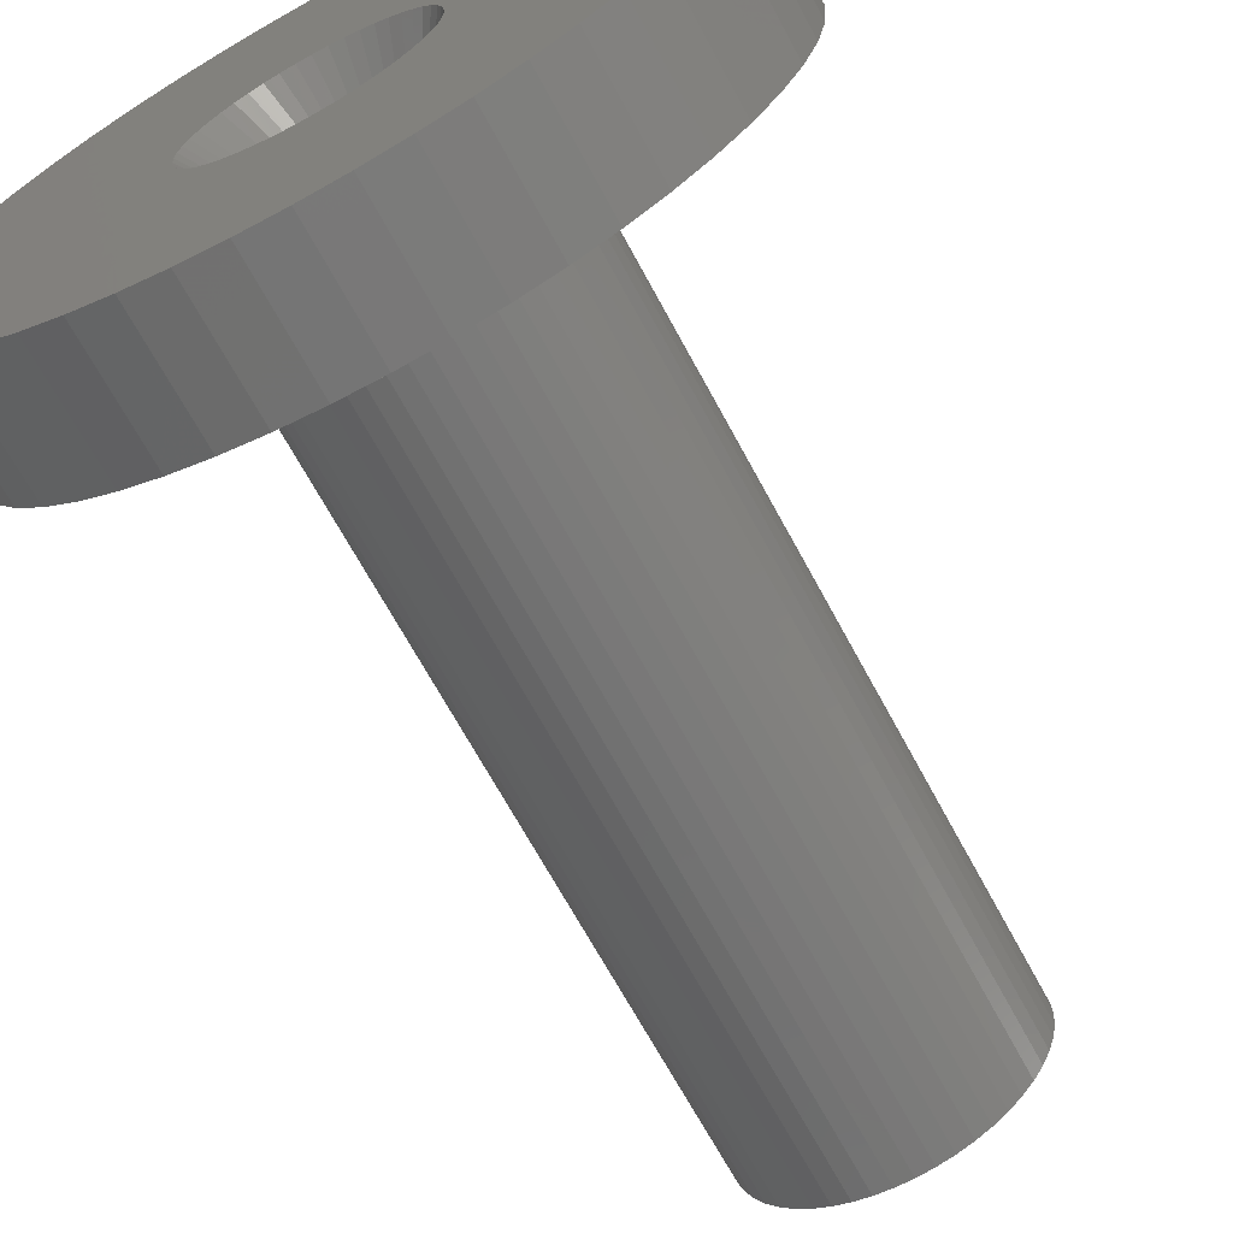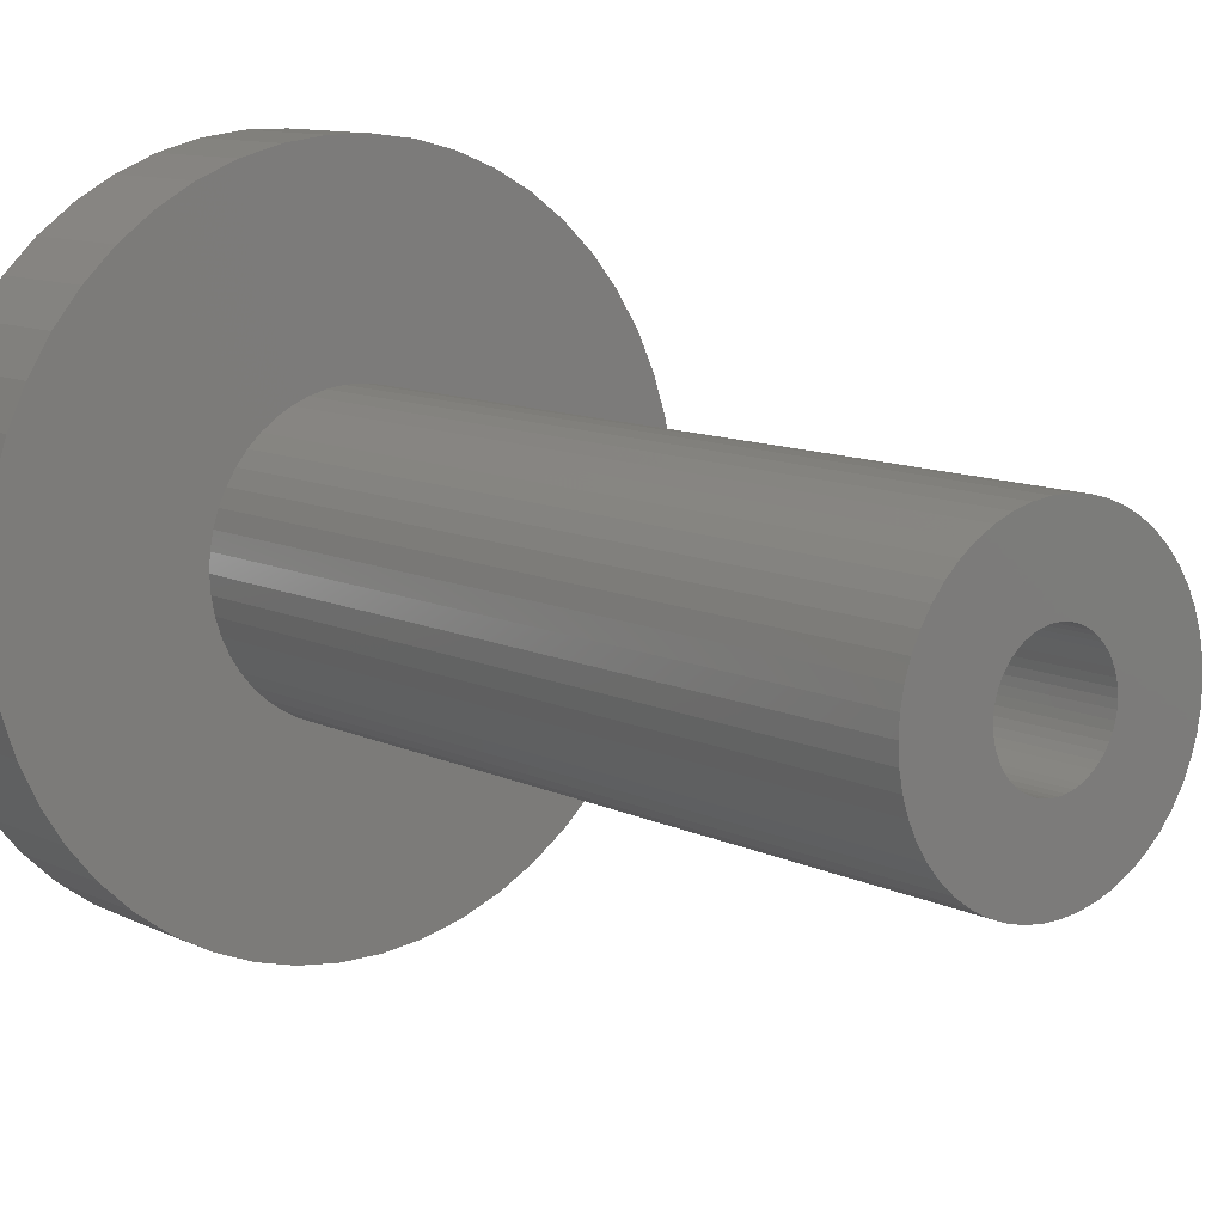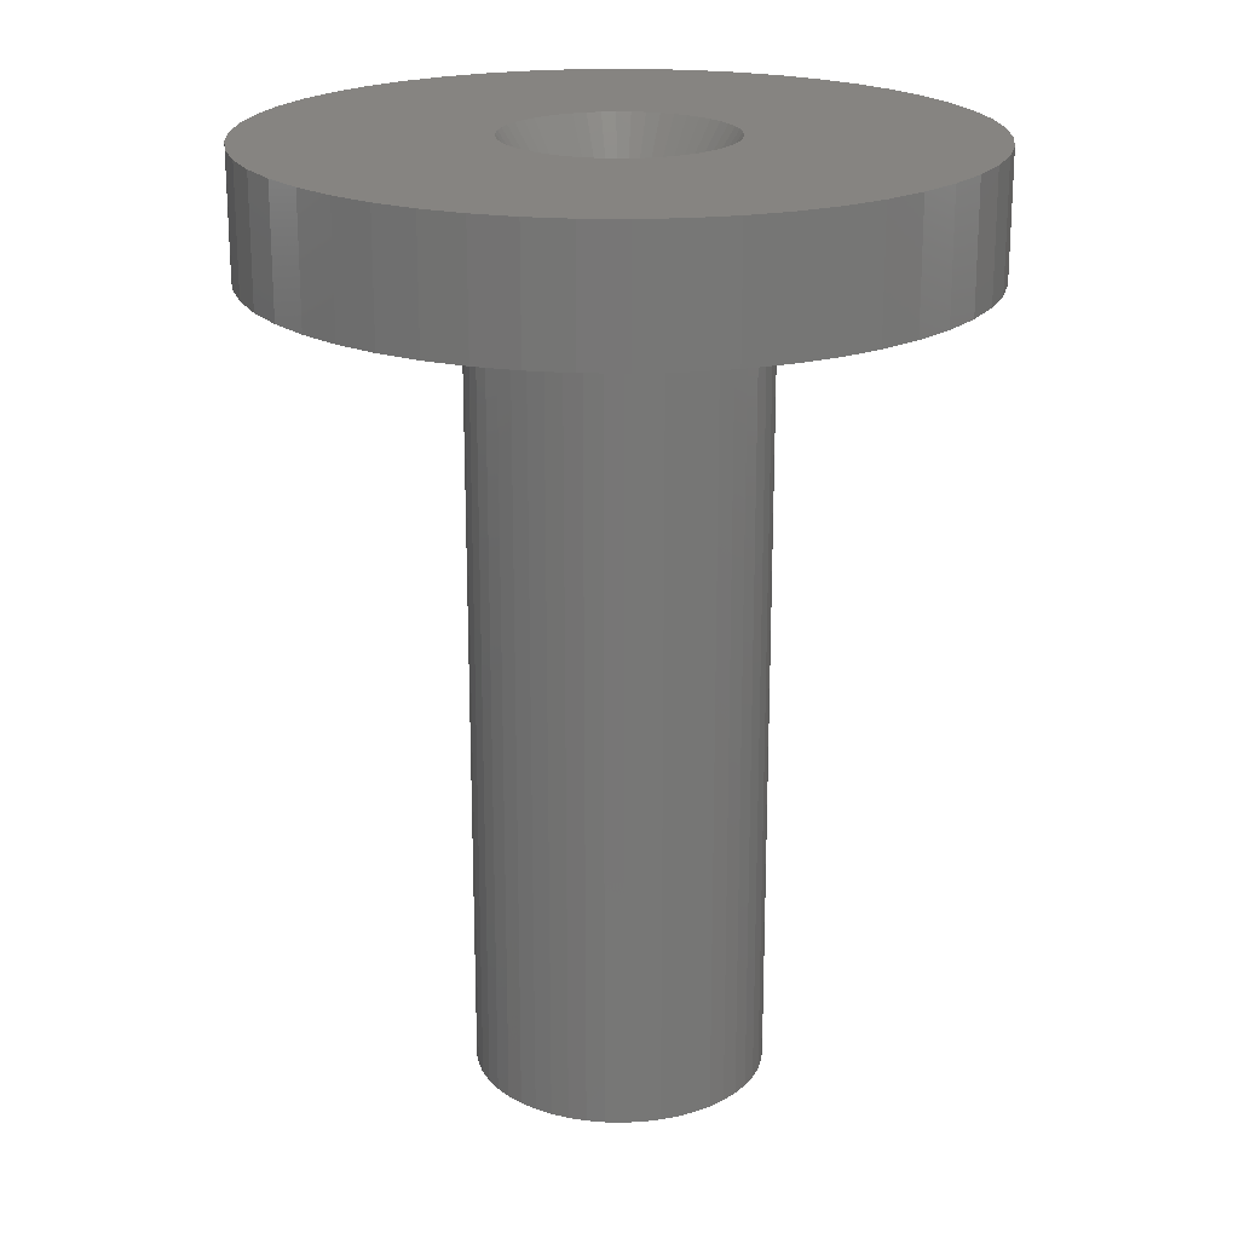
<metadata>
{"format":"stl","ext":"stl","renderer":"f3d","projection":"perspective","resolution":1024,"background":"white","views":[{"elev":-67.6,"azim":28.3,"up":"+Y"},{"elev":10.4,"azim":140.8,"up":"+Y"},{"elev":20.7,"azim":16.4,"up":"+Z"}]}
</metadata>
<code>
# stl→obj: 350 verts, 700 faces
v 7 0 -6
v 6.945 0.8773 -45
v 6.945 0.8773 -6
v 7 0 -45
v -7 0 -45
v -6.945 0.8773 -6
v -6.945 0.8773 -45
v -7 0 -6
v 0.4395 6.986 -45
v -0.4395 6.986 -6
v 0.4395 6.986 -6
v -0.4395 6.986 -45
v -0.4395 -6.986 -45
v 0.4395 -6.986 -6
v -0.4395 -6.986 -6
v 0.4395 -6.986 -45
v 5.103 4.792 -45
v 4.462 5.394 -6
v 5.103 4.792 -6
v 4.462 5.394 -45
v -4.462 5.394 -45
v -5.103 4.792 -6
v -4.462 5.394 -6
v -5.103 4.792 -45
v -2.163 6.657 -45
v -2.98 6.334 -6
v -2.163 6.657 -6
v -2.98 6.334 -45
v 6.508 2.577 -6
v 6.134 3.372 -45
v 6.134 3.372 -6
v 6.508 2.577 -45
v 6.78 1.741 -45
v 6.78 1.741 -6
v 2.98 6.334 -45
v 2.163 6.657 -6
v 2.98 6.334 -6
v 2.163 6.657 -45
v 3.751 5.91 -45
v 3.751 5.91 -6
v -6.508 2.577 -45
v -6.134 3.372 -6
v -6.134 3.372 -45
v -6.508 2.577 -6
v -6.78 1.741 -45
v -6.78 1.741 -6
v -1.312 6.876 -45
v -1.312 6.876 -6
v 5.663 4.114 -6
v 5.663 4.114 -45
v 1.312 6.876 -6
v 1.312 6.876 -45
v -5.663 4.114 -6
v -5.663 4.114 -45
v 5.4 0 0
v 17 0 0
v 16.87 2.131 0
v 5.357 0.6768 0
v 16.47 4.228 0
v 16.87 -2.131 0
v 5.23 1.343 0
v 15.81 6.258 0
v 5.357 -0.6768 0
v 5.021 1.988 0
v 14.9 8.19 0
v 16.47 -4.228 0
v 4.732 2.601 0
v 13.75 9.992 0
v 5.23 -1.343 0
v 4.369 3.174 0
v 12.39 11.64 0
v 15.81 -6.258 0
v 3.936 3.697 0
v 10.84 13.1 0
v 5.021 -1.988 0
v 3.442 4.161 0
v 9.109 14.35 0
v 14.9 -8.19 0
v 2.893 4.559 0
v 7.238 15.38 0
v 4.732 -2.601 0
v 13.75 -9.992 0
v 2.299 4.886 0
v 5.253 16.17 0
v 1.669 5.136 0
v 3.185 16.7 0
v 1.012 5.304 0
v 1.067 16.97 0
v 0.3391 5.389 0
v -0.3391 5.389 0
v -1.067 16.97 0
v -1.012 5.304 0
v -3.185 16.7 0
v -1.669 5.136 0
v -5.253 16.17 0
v -2.299 4.886 0
v -7.238 15.38 0
v -2.893 4.559 0
v -9.109 14.35 0
v -3.442 4.161 0
v -10.84 13.1 0
v -3.936 3.697 0
v -12.39 11.64 0
v -4.369 3.174 0
v -13.75 9.992 0
v -4.732 2.601 0
v 4.369 -3.174 0
v 12.39 -11.64 0
v 3.936 -3.697 0
v 10.84 -13.1 0
v 3.442 -4.161 0
v 9.109 -14.35 0
v 2.893 -4.559 0
v 7.238 -15.38 0
v 2.299 -4.886 0
v 5.253 -16.17 0
v 1.669 -5.136 0
v 3.185 -16.7 0
v 1.012 -5.304 0
v 1.067 -16.97 0
v 0.3391 -5.389 0
v -0.3391 -5.389 0
v -1.067 -16.97 0
v -1.012 -5.304 0
v -3.185 -16.7 0
v -1.669 -5.136 0
v -5.253 -16.17 0
v -2.299 -4.886 0
v -7.238 -15.38 0
v -2.893 -4.559 0
v -9.109 -14.35 0
v -3.442 -4.161 0
v -10.84 -13.1 0
v -3.936 -3.697 0
v -12.39 -11.64 0
v -4.369 -3.174 0
v -13.75 -9.992 0
v -4.732 -2.601 0
v -14.9 -8.19 0
v -5.021 -1.988 0
v -15.81 -6.258 0
v -5.23 -1.343 0
v -16.47 -4.228 0
v -5.357 -0.6768 0
v -16.87 -2.131 0
v -5.4 0 0
v -14.9 8.19 0
v -5.021 1.988 0
v -15.81 6.258 0
v -5.23 1.343 0
v -16.47 4.228 0
v -5.357 0.6768 0
v -16.87 2.131 0
v -17 0 0
v -3.751 5.91 -6
v -3.751 5.91 -45
v 6.945 -0.8773 -6
v 6.945 -0.8773 -45
v 6.134 -3.372 -6
v 6.508 -2.577 -45
v 6.508 -2.577 -6
v 6.134 -3.372 -45
v -5.103 -4.792 -45
v -4.462 -5.394 -6
v -5.103 -4.792 -6
v -4.462 -5.394 -45
v -6.134 -3.372 -45
v -6.508 -2.577 -6
v -6.508 -2.577 -45
v -6.134 -3.372 -6
v -5.663 -4.114 -45
v -5.663 -4.114 -6
v 2.875 0 -45
v 2.852 -0.3603 -45
v 6.78 -1.741 -45
v 2.785 -0.715 -45
v 2.852 0.3603 -45
v 2.673 -1.058 -45
v 2.519 -1.385 -45
v 5.663 -4.114 -45
v 2.785 0.715 -45
v 2.326 -1.69 -45
v 5.103 -4.792 -45
v 2.096 -1.968 -45
v 4.462 -5.394 -45
v 2.673 1.058 -45
v 1.833 -2.215 -45
v 3.751 -5.91 -45
v 1.54 -2.427 -45
v 2.98 -6.334 -45
v 2.519 1.385 -45
v 1.224 -2.601 -45
v 2.163 -6.657 -45
v 0.8884 -2.734 -45
v 1.312 -6.876 -45
v 0.5387 -2.824 -45
v 0.1805 -2.869 -45
v -0.1805 -2.869 -45
v -0.5387 -2.824 -45
v -1.312 -6.876 -45
v -0.8884 -2.734 -45
v -2.163 -6.657 -45
v -1.224 -2.601 -45
v -2.98 -6.334 -45
v -1.54 -2.427 -45
v -3.751 -5.91 -45
v -1.833 -2.215 -45
v -2.096 -1.968 -45
v -2.326 -1.69 -45
v -2.519 -1.385 -45
v 2.326 1.69 -45
v 2.096 1.968 -45
v 1.833 2.215 -45
v 1.54 2.427 -45
v 1.224 2.601 -45
v 0.8884 2.734 -45
v 0.5387 2.824 -45
v 0.1805 2.869 -45
v -0.1805 2.869 -45
v -0.5387 2.824 -45
v -0.8884 2.734 -45
v -1.224 2.601 -45
v -1.54 2.427 -45
v -1.833 2.215 -45
v -2.096 1.968 -45
v -2.326 1.69 -45
v -2.519 1.385 -45
v -2.673 1.058 -45
v -2.785 0.715 -45
v -2.852 0.3603 -45
v -2.875 0 -45
v -2.673 -1.058 -45
v -2.785 -0.715 -45
v -6.78 -1.741 -45
v -2.852 -0.3603 -45
v -6.945 -0.8773 -45
v 3.751 -5.91 -6
v 2.98 -6.334 -6
v 6.78 -1.741 -6
v -6.78 -1.741 -6
v 5.103 -4.792 -6
v 4.462 -5.394 -6
v 2.163 -6.657 -6
v 1.312 -6.876 -6
v 5.663 -4.114 -6
v -1.312 -6.876 -6
v -2.163 -6.657 -6
v -2.98 -6.334 -6
v -6.945 -0.8773 -6
v -3.751 -5.91 -6
v 16.87 2.131 -6
v 17 0 -6
v -17 0 -6
v -16.87 2.131 -6
v 1.067 16.97 -6
v -1.067 16.97 -6
v -1.067 -16.97 -6
v 1.067 -16.97 -6
v 12.39 11.64 -6
v 10.84 13.1 -6
v -10.84 13.1 -6
v -12.39 11.64 -6
v -5.253 16.17 -6
v -7.238 15.38 -6
v 14.9 8.19 -6
v 15.81 6.258 -6
v 7.238 15.38 -6
v 5.253 16.17 -6
v 3.185 16.7 -6
v 9.109 14.35 -6
v -15.81 6.258 -6
v -14.9 8.19 -6
v -3.185 16.7 -6
v 16.87 -2.131 -6
v 16.47 -4.228 -6
v 15.81 -6.258 -6
v 14.9 -8.19 -6
v 16.47 4.228 -6
v 13.75 -9.992 -6
v 12.39 -11.64 -6
v 10.84 -13.1 -6
v 9.109 -14.35 -6
v 7.238 -15.38 -6
v 13.75 9.992 -6
v 5.253 -16.17 -6
v 3.185 -16.7 -6
v -3.185 -16.7 -6
v -5.253 -16.17 -6
v -7.238 -15.38 -6
v -9.109 -14.35 -6
v -10.84 -13.1 -6
v -12.39 -11.64 -6
v -13.75 -9.992 -6
v -9.109 14.35 -6
v -13.75 9.992 -6
v -16.47 4.228 -6
v -14.9 -8.19 -6
v -15.81 -6.258 -6
v -16.47 -4.228 -6
v -16.87 -2.131 -6
v 2.673 -1.058 -3.9
v 2.519 -1.385 -3.9
v 2.875 0 -3.9
v 2.852 0.3603 -3.9
v -2.519 -1.385 -3.9
v 1.224 -2.601 -3.9
v 2.785 -0.715 -3.9
v 2.096 -1.968 -3.9
v 0.5387 -2.824 -3.9
v 0.1805 -2.869 -3.9
v -0.5387 -2.824 -3.9
v -2.785 -0.715 -3.9
v -2.852 -0.3603 -3.9
v -2.519 1.385 -3.9
v -2.326 1.69 -3.9
v 1.833 2.215 -3.9
v 1.54 2.427 -3.9
v 2.326 -1.69 -3.9
v -1.54 -2.427 -3.9
v -1.833 -2.215 -3.9
v -0.8884 -2.734 -3.9
v -1.224 -2.601 -3.9
v -1.224 2.601 -3.9
v -2.785 0.715 -3.9
v 2.519 1.385 -3.9
v 2.852 -0.3603 -3.9
v 1.54 -2.427 -3.9
v 1.833 -2.215 -3.9
v -2.326 -1.69 -3.9
v -0.8884 2.734 -3.9
v -0.5387 2.824 -3.9
v -2.852 0.3603 -3.9
v 2.785 0.715 -3.9
v 0.5387 2.824 -3.9
v 0.1805 2.869 -3.9
v 0.8884 -2.734 -3.9
v -2.673 -1.058 -3.9
v -2.096 -1.968 -3.9
v -0.1805 -2.869 -3.9
v -2.096 1.968 -3.9
v -1.833 2.215 -3.9
v -2.875 0 -3.9
v -2.673 1.058 -3.9
v 2.096 1.968 -3.9
v 2.326 1.69 -3.9
v 1.224 2.601 -3.9
v -0.1805 2.869 -3.9
v -1.54 2.427 -3.9
v 2.673 1.058 -3.9
v 0.8884 2.734 -3.9
f 1 2 3
f 2 1 4
f 5 6 7
f 6 5 8
f 9 10 11
f 10 9 12
f 13 14 15
f 14 13 16
f 17 18 19
f 18 17 20
f 21 22 23
f 22 21 24
f 25 26 27
f 26 25 28
f 29 30 31
f 30 29 32
f 3 33 34
f 33 3 2
f 35 36 37
f 36 35 38
f 39 37 40
f 37 39 35
f 41 42 43
f 42 41 44
f 45 44 41
f 44 45 46
f 47 27 48
f 27 47 25
f 34 32 29
f 32 34 33
f 49 17 19
f 17 49 50
f 31 50 49
f 50 31 30
f 38 51 36
f 51 38 52
f 52 11 51
f 11 52 9
f 20 40 18
f 40 20 39
f 43 53 54
f 53 43 42
f 54 22 24
f 22 54 53
f 7 46 45
f 46 7 6
f 55 56 57
f 58 57 59
f 56 55 60
f 61 59 62
f 63 60 55
f 64 62 65
f 60 63 66
f 67 65 68
f 69 66 63
f 70 68 71
f 66 69 72
f 73 71 74
f 75 72 69
f 76 74 77
f 72 75 78
f 79 77 80
f 81 78 75
f 78 81 82
f 57 58 55
f 83 80 84
f 59 61 58
f 62 64 61
f 65 67 64
f 68 70 67
f 71 73 70
f 74 76 73
f 85 84 86
f 77 79 76
f 80 83 79
f 84 85 83
f 87 86 88
f 86 87 85
f 88 89 87
f 88 90 89
f 91 90 88
f 90 91 92
f 93 92 91
f 92 93 94
f 95 94 93
f 94 95 96
f 97 96 95
f 96 97 98
f 99 98 97
f 98 99 100
f 101 100 99
f 100 101 102
f 103 102 101
f 102 103 104
f 105 104 103
f 104 105 106
f 107 82 81
f 82 107 108
f 109 108 107
f 108 109 110
f 111 110 109
f 110 111 112
f 113 112 111
f 112 113 114
f 115 114 113
f 114 115 116
f 117 116 115
f 116 117 118
f 119 118 117
f 118 119 120
f 121 120 119
f 122 120 121
f 123 122 124
f 122 123 120
f 125 124 126
f 127 126 128
f 129 128 130
f 124 125 123
f 131 130 132
f 133 132 134
f 135 134 136
f 137 136 138
f 139 138 140
f 141 140 142
f 126 127 125
f 143 142 144
f 145 144 146
f 147 106 105
f 128 129 127
f 106 147 148
f 130 131 129
f 149 148 147
f 132 133 131
f 148 149 150
f 134 135 133
f 151 150 149
f 136 137 135
f 150 151 152
f 138 139 137
f 153 152 151
f 140 141 139
f 152 153 146
f 142 143 141
f 154 146 153
f 144 145 143
f 146 154 145
f 28 155 26
f 155 28 156
f 156 23 155
f 23 156 21
f 12 48 10
f 48 12 47
f 157 4 1
f 4 157 158
f 159 160 161
f 160 159 162
f 163 164 165
f 164 163 166
f 167 168 169
f 168 167 170
f 171 170 167
f 170 171 172
f 173 4 158
f 174 158 175
f 4 173 2
f 176 175 160
f 177 2 173
f 178 160 162
f 2 177 33
f 179 162 180
f 181 33 177
f 182 180 183
f 33 181 32
f 184 183 185
f 186 32 181
f 187 185 188
f 32 186 30
f 189 188 190
f 191 30 186
f 30 191 50
f 158 174 173
f 175 176 174
f 160 178 176
f 162 179 178
f 180 182 179
f 192 190 193
f 183 184 182
f 185 187 184
f 188 189 187
f 194 193 195
f 190 192 189
f 193 194 192
f 195 196 194
f 16 196 195
f 16 197 196
f 16 198 197
f 13 198 16
f 13 199 198
f 200 199 13
f 199 200 201
f 202 201 200
f 201 202 203
f 204 203 202
f 203 204 205
f 206 205 204
f 205 206 207
f 166 207 206
f 207 166 208
f 163 208 166
f 208 163 209
f 209 171 210
f 171 209 163
f 211 50 191
f 50 211 17
f 212 17 211
f 17 212 20
f 213 20 212
f 20 213 39
f 214 39 213
f 39 214 35
f 215 35 214
f 35 215 38
f 216 38 215
f 38 216 52
f 217 52 216
f 217 9 52
f 218 9 217
f 219 9 218
f 219 12 9
f 220 12 219
f 47 220 221
f 25 221 222
f 220 47 12
f 28 222 223
f 156 223 224
f 21 224 225
f 221 25 47
f 24 225 226
f 54 226 227
f 43 227 228
f 41 228 229
f 45 229 230
f 222 28 25
f 7 230 231
f 167 210 171
f 210 167 232
f 223 156 28
f 169 232 167
f 224 21 156
f 232 169 233
f 225 24 21
f 234 233 169
f 226 54 24
f 233 234 235
f 227 43 54
f 236 235 234
f 228 41 43
f 235 236 231
f 229 45 41
f 5 231 236
f 230 7 45
f 231 5 7
f 190 237 238
f 237 190 188
f 161 175 239
f 175 161 160
f 163 172 171
f 172 163 165
f 169 240 234
f 240 169 168
f 185 241 242
f 241 185 183
f 193 238 243
f 238 193 190
f 195 243 244
f 243 195 193
f 16 244 14
f 244 16 195
f 239 158 157
f 158 239 175
f 245 162 159
f 162 245 180
f 241 180 245
f 180 241 183
f 200 15 246
f 15 200 13
f 204 247 248
f 247 204 202
f 202 246 247
f 246 202 200
f 234 249 236
f 249 234 240
f 236 8 5
f 8 236 249
f 188 242 237
f 242 188 185
f 206 248 250
f 248 206 204
f 166 250 164
f 250 166 206
f 56 251 57
f 251 56 252
f 253 153 254
f 153 253 154
f 255 91 88
f 91 255 256
f 257 120 123
f 120 257 258
f 259 74 71
f 74 259 260
f 261 103 101
f 103 261 262
f 263 97 95
f 97 263 264
f 62 265 65
f 265 62 266
f 267 84 80
f 84 267 268
f 268 86 84
f 86 268 269
f 270 80 77
f 80 270 267
f 271 147 272
f 147 271 149
f 256 93 91
f 93 256 273
f 1 252 274
f 157 274 275
f 252 1 251
f 239 275 276
f 3 251 1
f 161 276 277
f 251 3 278
f 159 277 279
f 34 278 3
f 245 279 280
f 278 34 266
f 241 280 281
f 29 266 34
f 242 281 282
f 266 29 265
f 237 282 283
f 31 265 29
f 265 31 284
f 274 157 1
f 275 239 157
f 276 161 239
f 277 159 161
f 279 245 159
f 238 283 285
f 280 241 245
f 281 242 241
f 282 237 242
f 243 285 286
f 283 238 237
f 285 243 238
f 286 244 243
f 258 244 286
f 258 14 244
f 258 15 14
f 257 15 258
f 257 246 15
f 287 246 257
f 246 287 247
f 288 247 287
f 247 288 248
f 289 248 288
f 248 289 250
f 290 250 289
f 250 290 164
f 291 164 290
f 164 291 165
f 292 165 291
f 165 292 172
f 172 293 170
f 293 172 292
f 49 284 31
f 284 49 259
f 19 259 49
f 259 19 260
f 18 260 19
f 260 18 270
f 40 270 18
f 270 40 267
f 37 267 40
f 267 37 268
f 36 268 37
f 268 36 269
f 51 269 36
f 51 255 269
f 11 255 51
f 10 255 11
f 10 256 255
f 48 256 10
f 273 48 27
f 263 27 26
f 48 273 256
f 264 26 155
f 294 155 23
f 261 23 22
f 27 263 273
f 262 22 53
f 295 53 42
f 272 42 44
f 271 44 46
f 296 46 6
f 26 264 263
f 254 6 8
f 297 170 293
f 170 297 168
f 155 294 264
f 298 168 297
f 23 261 294
f 168 298 240
f 22 262 261
f 299 240 298
f 53 295 262
f 240 299 249
f 42 272 295
f 300 249 299
f 44 271 272
f 249 300 8
f 46 296 271
f 253 8 300
f 6 254 296
f 8 253 254
f 258 118 120
f 118 258 286
f 59 266 62
f 266 59 278
f 57 278 59
f 278 57 251
f 68 259 71
f 259 68 284
f 65 284 68
f 284 65 265
f 269 88 86
f 88 269 255
f 260 77 74
f 77 260 270
f 272 105 295
f 105 272 147
f 295 103 262
f 103 295 105
f 296 149 271
f 149 296 151
f 254 151 296
f 151 254 153
f 264 99 97
f 99 264 294
f 294 101 99
f 101 294 261
f 273 95 93
f 95 273 263
f 60 252 56
f 252 60 274
f 78 276 72
f 276 78 277
f 292 133 135
f 133 292 291
f 297 141 298
f 141 297 139
f 293 139 297
f 139 293 137
f 283 112 114
f 112 283 282
f 72 275 66
f 275 72 276
f 292 137 293
f 137 292 135
f 299 145 300
f 145 299 143
f 300 154 253
f 154 300 145
f 298 143 299
f 143 298 141
f 281 108 110
f 108 281 280
f 285 114 116
f 114 285 283
f 286 116 118
f 116 286 285
f 66 274 60
f 274 66 275
f 82 277 78
f 277 82 279
f 108 279 82
f 279 108 280
f 287 123 125
f 123 287 257
f 288 125 127
f 125 288 287
f 289 127 129
f 127 289 288
f 291 131 133
f 131 291 290
f 290 129 131
f 129 290 289
f 282 110 112
f 110 282 281
f 75 301 302
f 55 58 303
f 303 58 304
f 138 305 140
f 117 115 306
f 63 55 303
f 69 63 307
f 109 107 308
f 81 75 302
f 121 309 310
f 124 311 126
f 312 313 144
f 314 315 104
f 316 76 317
f 75 69 307
f 75 307 301
f 107 81 302
f 107 318 308
f 115 113 306
f 319 320 132
f 136 305 138
f 321 322 126
f 323 94 96
f 324 150 152
f 64 67 325
f 63 326 307
f 107 302 318
f 119 117 309
f 119 309 121
f 113 327 306
f 109 308 328
f 140 312 142
f 142 312 144
f 329 305 136
f 132 320 134
f 322 319 130
f 330 331 94
f 332 324 152
f 304 58 333
f 334 89 335
f 63 303 326
f 117 336 309
f 113 111 327
f 111 109 328
f 111 328 327
f 337 312 140
f 320 338 134
f 310 122 121
f 122 310 339
f 126 322 128
f 128 322 130
f 130 319 132
f 331 90 92
f 331 92 94
f 340 102 104
f 323 96 98
f 341 100 102
f 340 341 102
f 313 342 144
f 324 148 150
f 343 314 148
f 61 64 333
f 58 61 333
f 344 73 316
f 325 70 345
f 67 70 325
f 79 83 346
f 85 87 334
f 347 90 331
f 347 89 90
f 89 347 335
f 117 306 336
f 305 337 140
f 134 338 136
f 338 329 136
f 122 311 124
f 122 339 311
f 311 321 126
f 348 323 98
f 348 98 100
f 341 348 100
f 314 106 148
f 314 104 106
f 144 342 146
f 342 152 146
f 342 332 152
f 333 64 349
f 70 73 344
f 73 76 316
f 317 79 346
f 76 79 317
f 334 87 89
f 350 85 334
f 323 330 94
f 315 340 104
f 324 343 148
f 349 64 325
f 345 70 344
f 346 85 350
f 83 85 346
f 324 228 343
f 228 324 229
f 191 345 211
f 345 191 325
f 216 346 350
f 346 216 215
f 222 330 323
f 330 222 221
f 343 227 314
f 227 343 228
f 176 326 174
f 326 176 307
f 177 333 181
f 333 177 304
f 213 344 316
f 344 213 212
f 218 334 335
f 334 218 217
f 215 317 346
f 317 215 214
f 332 229 324
f 229 332 230
f 315 225 340
f 225 315 226
f 220 347 331
f 347 220 219
f 225 341 340
f 341 225 224
f 173 304 177
f 304 173 303
f 211 344 212
f 344 211 345
f 219 335 347
f 335 219 218
f 217 350 334
f 350 217 216
f 214 316 317
f 316 214 213
f 342 230 332
f 230 342 231
f 314 226 315
f 226 314 227
f 221 331 330
f 331 221 220
f 224 348 341
f 348 224 223
f 223 323 348
f 323 223 222
f 197 339 310
f 339 197 198
f 329 210 305
f 210 329 209
f 196 310 309
f 310 196 197
f 186 325 191
f 325 186 349
f 181 349 186
f 349 181 333
f 174 303 173
f 303 174 326
f 179 301 178
f 301 179 302
f 178 307 176
f 307 178 301
f 184 328 308
f 328 184 187
f 184 318 182
f 318 184 308
f 182 302 179
f 302 182 318
f 305 232 337
f 232 305 210
f 207 338 320
f 338 207 208
f 192 336 306
f 336 192 194
f 194 309 336
f 309 194 196
f 187 327 328
f 327 187 189
f 189 306 327
f 306 189 192
f 201 322 321
f 322 201 203
f 198 311 339
f 311 198 199
f 313 231 342
f 231 313 235
f 199 321 311
f 321 199 201
f 337 233 312
f 233 337 232
f 312 235 313
f 235 312 233
f 338 209 329
f 209 338 208
f 203 319 322
f 319 203 205
f 205 320 319
f 320 205 207

</code>
